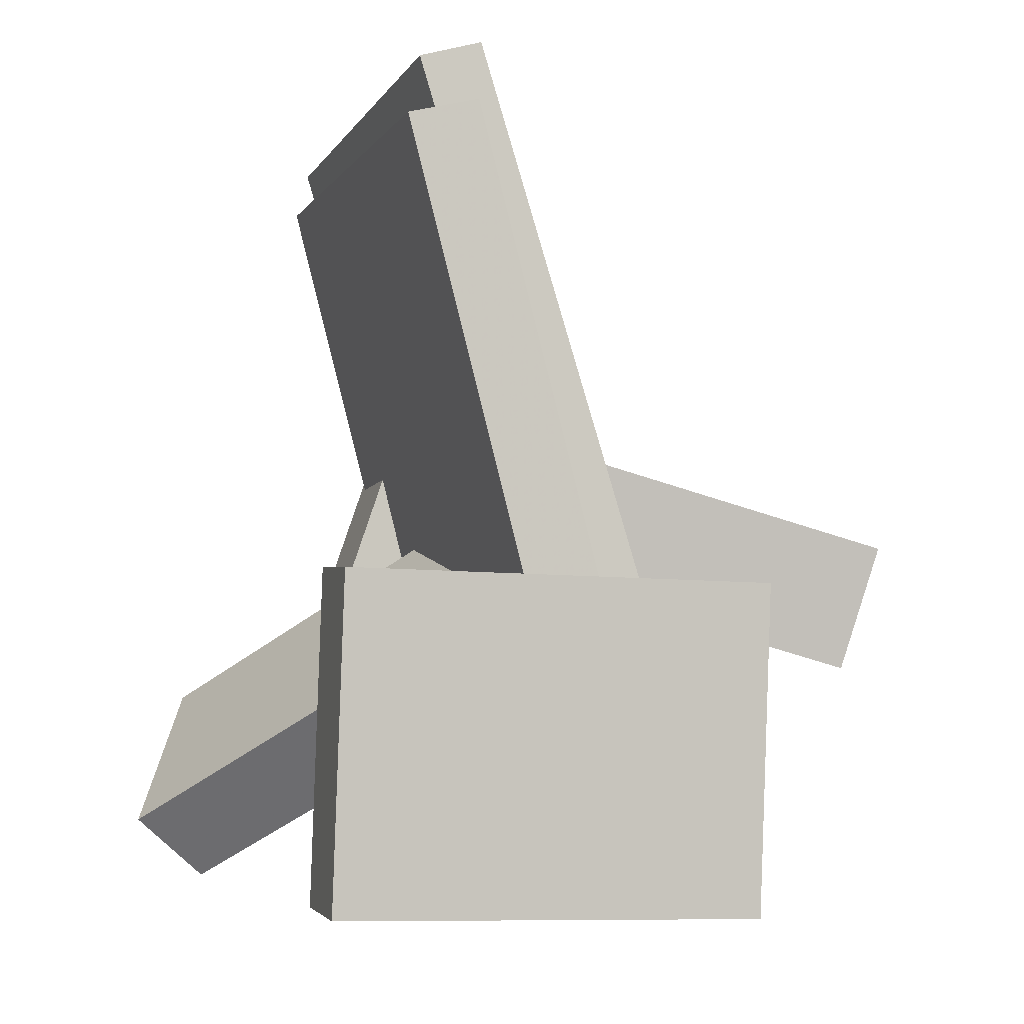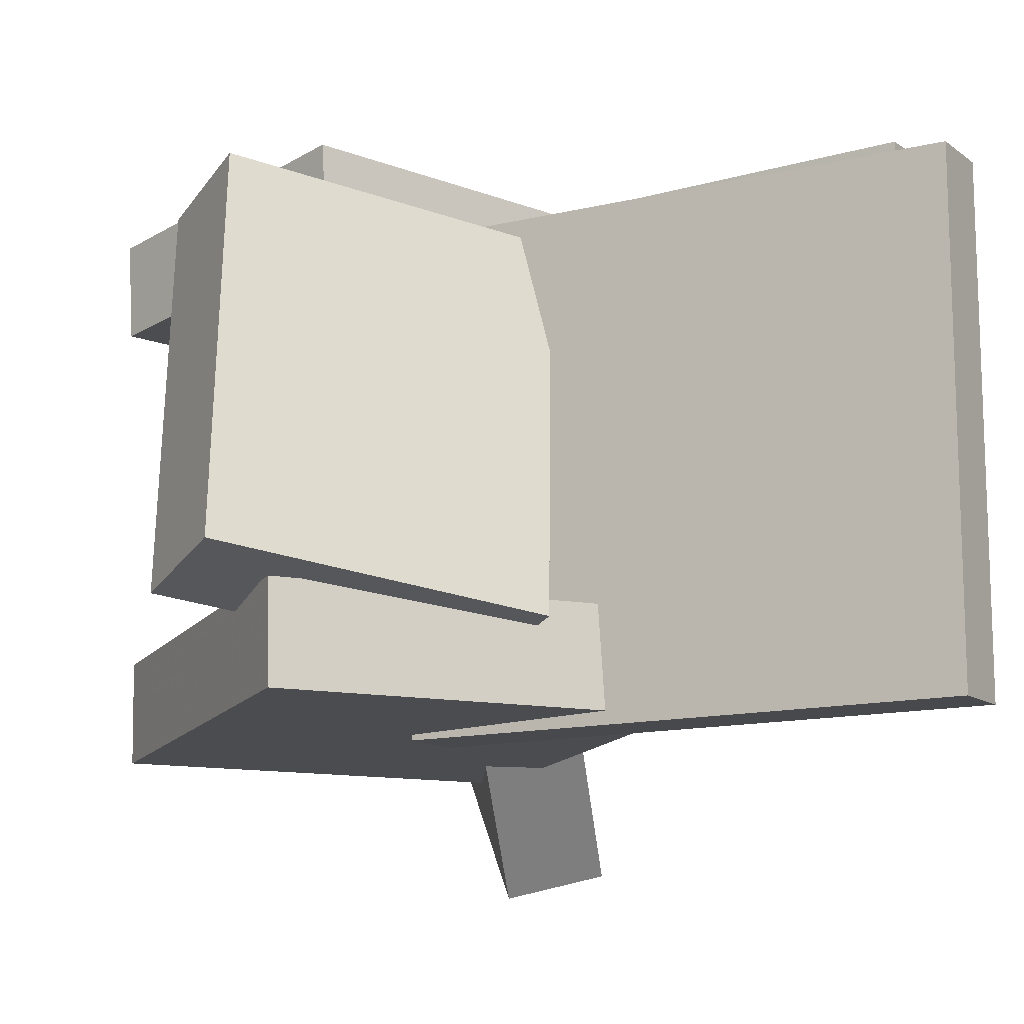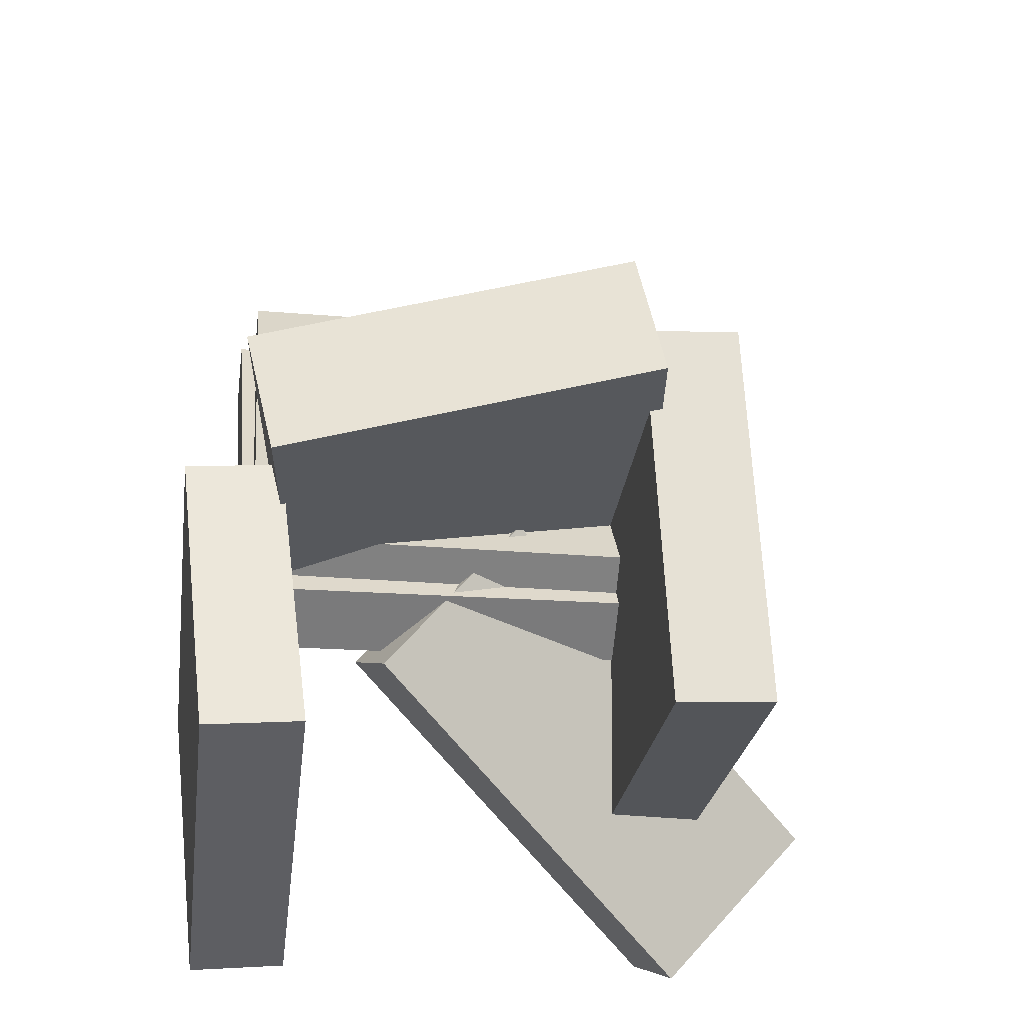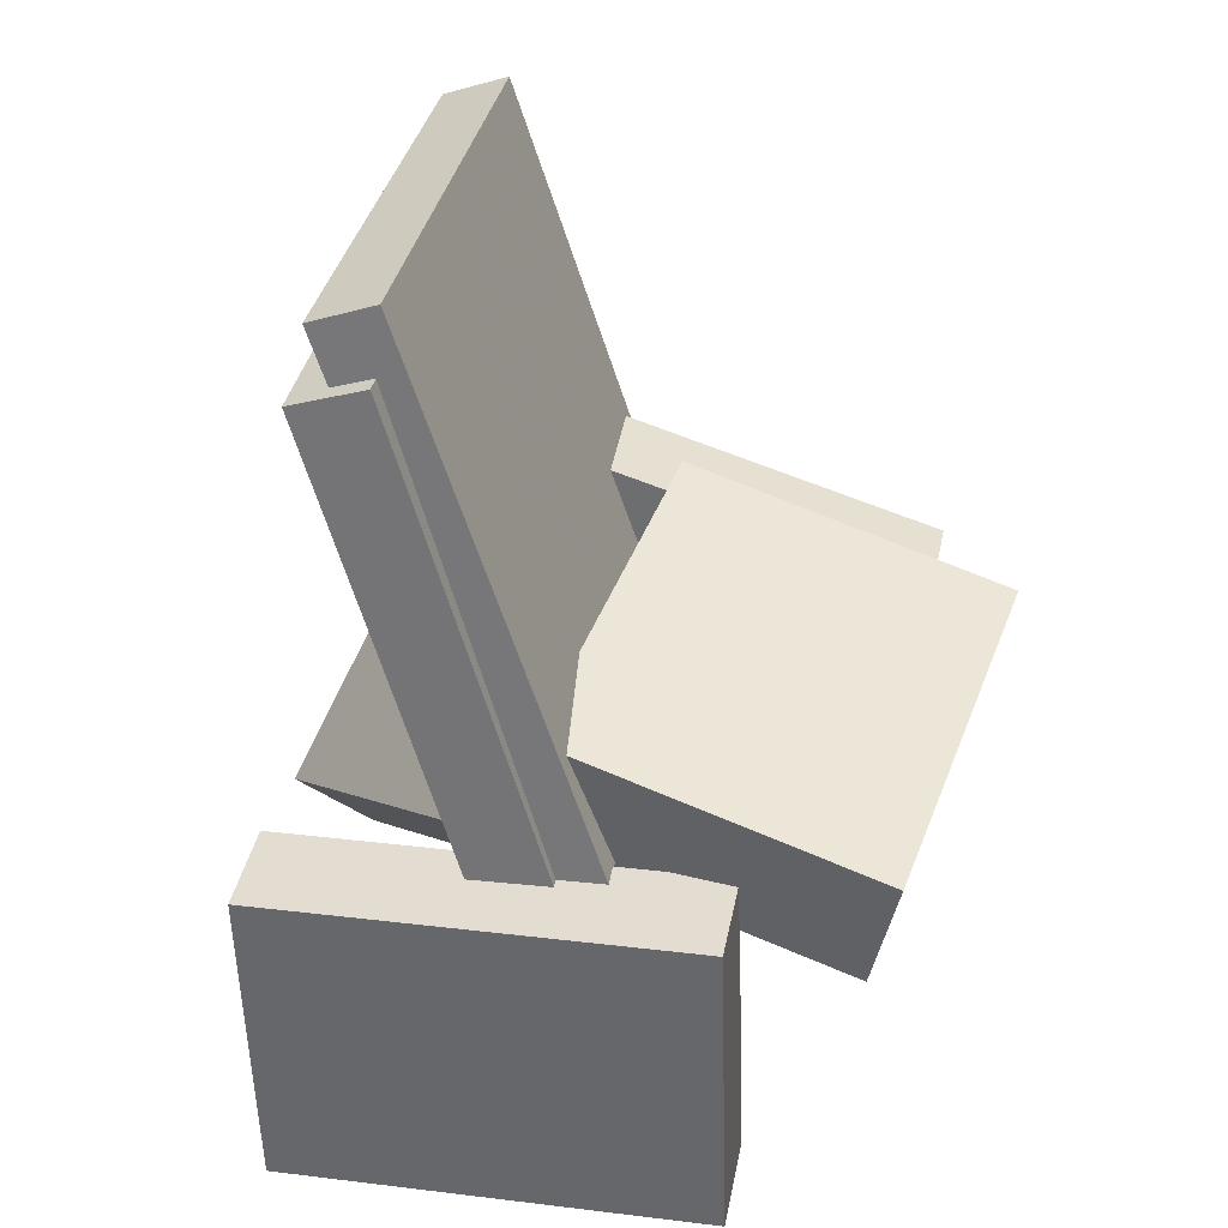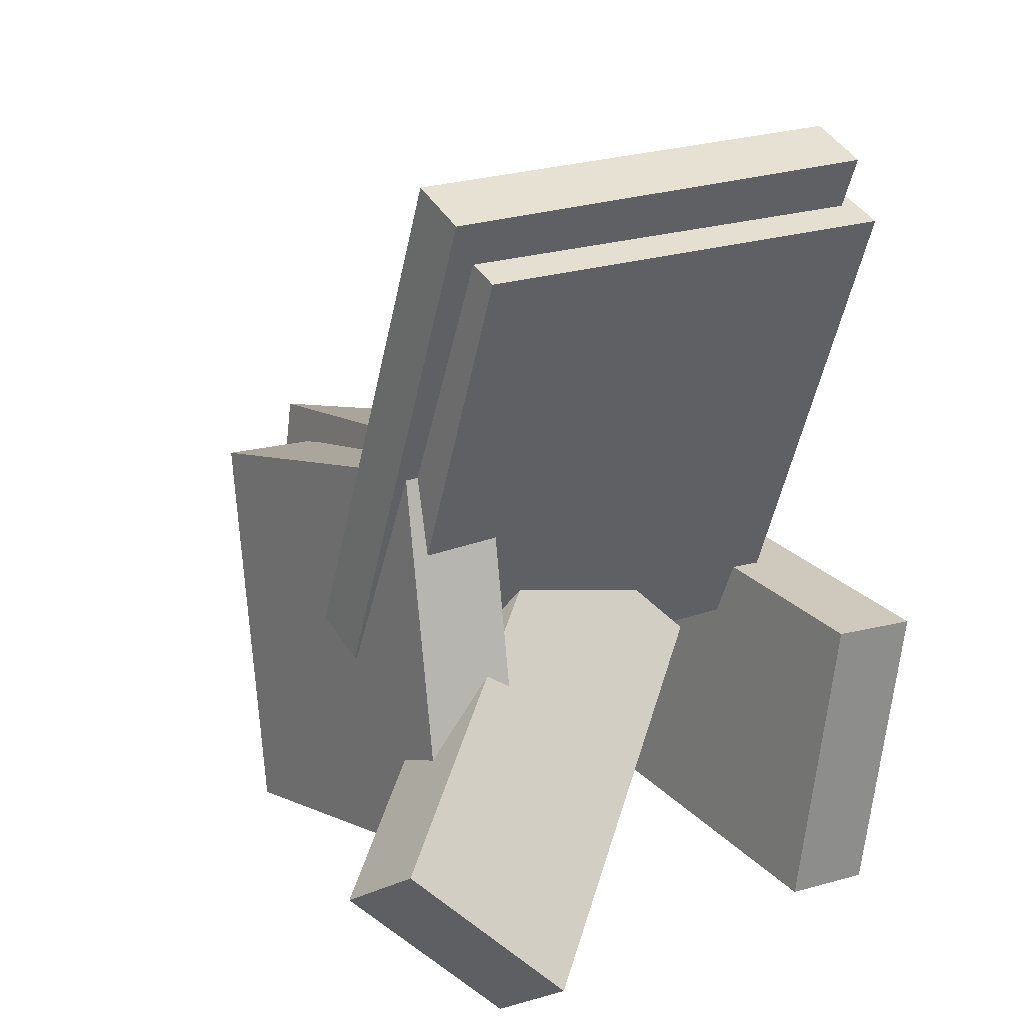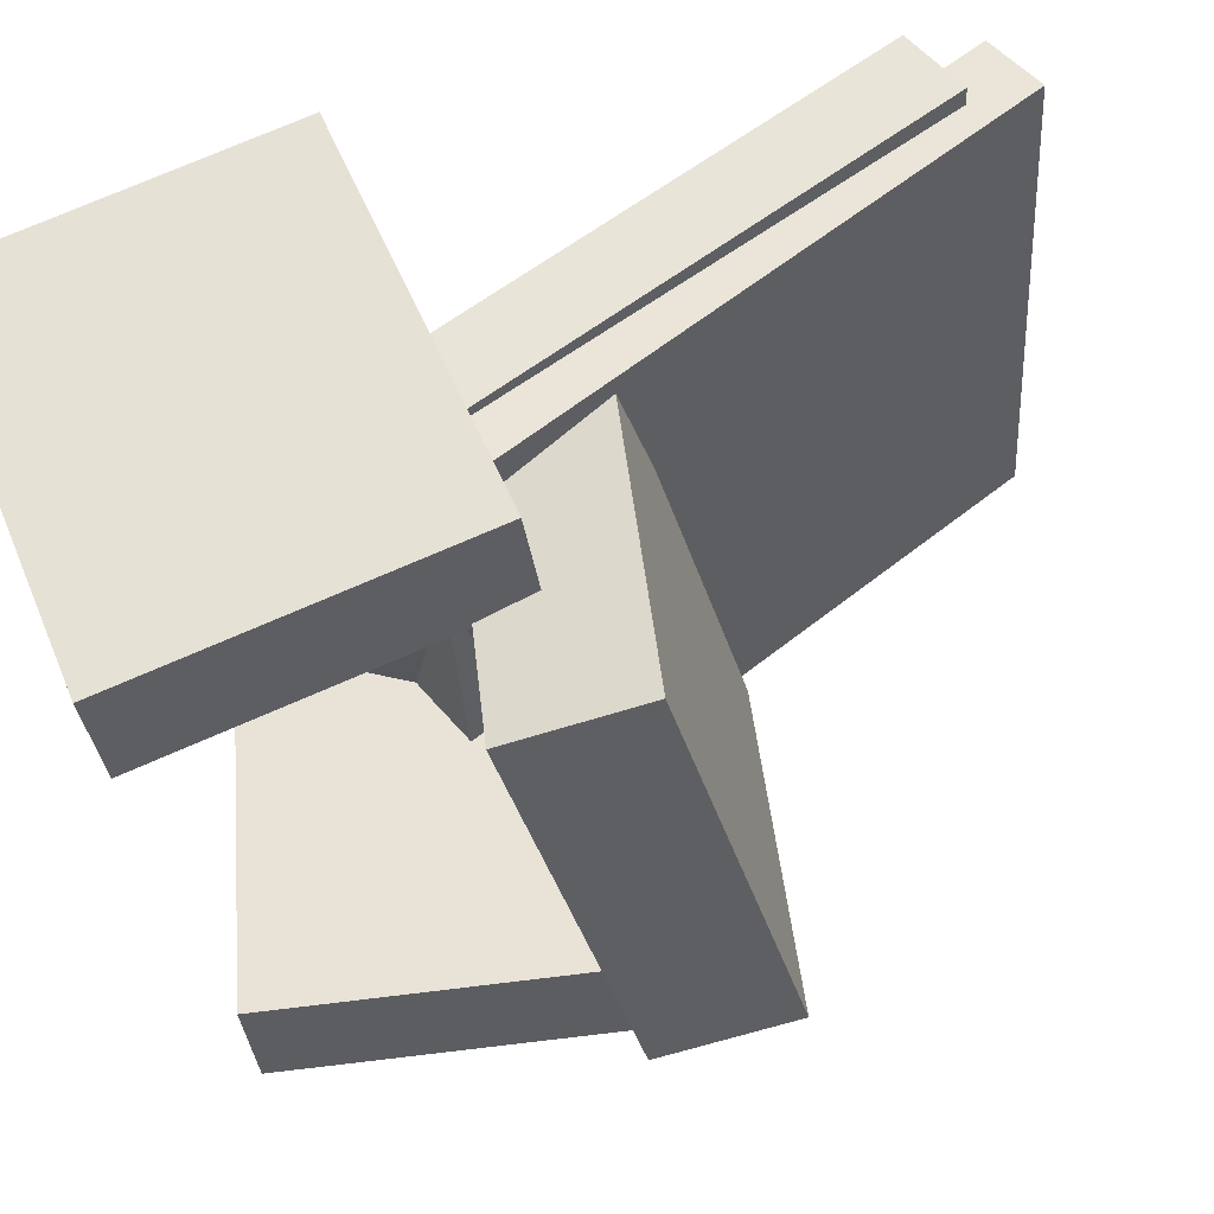
<metadata>
{"format":"obj","ext":"obj","renderer":"f3d","projection":"perspective","resolution":1024,"background":"white","views":[{"elev":-9.4,"azim":-19.7,"up":"+Y"},{"elev":-8.8,"azim":138.2,"up":"+Z"},{"elev":-42.4,"azim":80.3,"up":"+Y"},{"elev":28.6,"azim":7.8,"up":"+Y"},{"elev":25.8,"azim":-126.0,"up":"+Y"},{"elev":55.4,"azim":68.3,"up":"+Z"}]}
</metadata>
<code>
v -0.2478 -0.2673 -0.2149
v -0.312 -0.2176 -0.1954
v -0.1858 -0.1442 -0.325
v -0.25 -0.09444 -0.3055
v -0.03537 -0.1092 0.08175
v -0.09957 -0.05945 0.1012
v 0.02664 0.014 -0.02834
v -0.03755 0.06372 -0.008873
f 1.0 7.0 5.0
f 1.0 3.0 7.0
f 1.0 4.0 3.0
f 1.0 2.0 4.0
f 3.0 8.0 7.0
f 3.0 4.0 8.0
f 5.0 7.0 8.0
f 5.0 8.0 6.0
f 1.0 5.0 6.0
f 1.0 6.0 2.0
f 2.0 6.0 8.0
f 2.0 8.0 4.0
v -0.161 0.4119 -0.1923
v -0.1746 0.3932 0.2187
v -0.1086 0.429 -0.1898
v -0.1222 0.4102 0.2212
v -0.01695 -0.02818 -0.2076
v -0.03053 -0.04692 0.2034
v 0.03543 -0.01113 -0.2051
v 0.02184 -0.02986 0.2059
f 9.0 15.0 13.0
f 9.0 11.0 15.0
f 9.0 12.0 11.0
f 9.0 10.0 12.0
f 11.0 16.0 15.0
f 11.0 12.0 16.0
f 13.0 15.0 16.0
f 13.0 16.0 14.0
f 9.0 13.0 14.0
f 9.0 14.0 10.0
f 10.0 14.0 16.0
f 10.0 16.0 12.0
v 0.01197 0.04921 -0.149
v -0.0577 -0.02474 0.1619
v 0.03474 0.1485 -0.1203
v -0.03493 0.0746 0.1906
v 0.2767 -0.02362 -0.107
v 0.207 -0.09757 0.2039
v 0.2995 0.07572 -0.07828
v 0.2298 0.001766 0.2326
f 17.0 23.0 21.0
f 17.0 19.0 23.0
f 17.0 20.0 19.0
f 17.0 18.0 20.0
f 19.0 24.0 23.0
f 19.0 20.0 24.0
f 21.0 23.0 24.0
f 21.0 24.0 22.0
f 17.0 21.0 22.0
f 17.0 22.0 18.0
f 18.0 22.0 24.0
f 18.0 24.0 20.0
v -0.239 -0.02836 0.1734
v -0.2364 -0.2971 0.1379
v -0.243 -0.03903 0.2538
v -0.2403 -0.3078 0.2183
v 0.1139 -0.02713 0.1908
v 0.1166 -0.2959 0.1553
v 0.1099 -0.0378 0.2712
v 0.1126 -0.3066 0.2357
f 25.0 31.0 29.0
f 25.0 27.0 31.0
f 25.0 28.0 27.0
f 25.0 26.0 28.0
f 27.0 32.0 31.0
f 27.0 28.0 32.0
f 29.0 31.0 32.0
f 29.0 32.0 30.0
f 25.0 29.0 30.0
f 25.0 30.0 26.0
f 26.0 30.0 32.0
f 26.0 32.0 28.0
v -0.1831 -0.1536 -0.1435
v -0.08378 0.1641 -0.108
v -0.1782 -0.1459 -0.2257
v -0.07895 0.1718 -0.1903
v 0.1348 -0.2539 -0.1342
v 0.2341 0.0638 -0.09872
v 0.1396 -0.2462 -0.2164
v 0.2389 0.07146 -0.181
f 33.0 39.0 37.0
f 33.0 35.0 39.0
f 33.0 36.0 35.0
f 33.0 34.0 36.0
f 35.0 40.0 39.0
f 35.0 36.0 40.0
f 37.0 39.0 40.0
f 37.0 40.0 38.0
f 33.0 37.0 38.0
f 33.0 38.0 34.0
f 34.0 38.0 40.0
f 34.0 40.0 36.0
v -0.1772 0.3645 -0.1697
v -0.1881 0.3393 0.2312
v -0.1174 0.3816 -0.167
v -0.1283 0.3564 0.2339
v -0.05622 -0.05517 -0.1927
v -0.06713 -0.08033 0.2081
v 0.003638 -0.03806 -0.19
v -0.007265 -0.06322 0.2108
f 41.0 47.0 45.0
f 41.0 43.0 47.0
f 41.0 44.0 43.0
f 41.0 42.0 44.0
f 43.0 48.0 47.0
f 43.0 44.0 48.0
f 45.0 47.0 48.0
f 45.0 48.0 46.0
f 41.0 45.0 46.0
f 41.0 46.0 42.0
f 42.0 46.0 48.0
f 42.0 48.0 44.0

</code>
